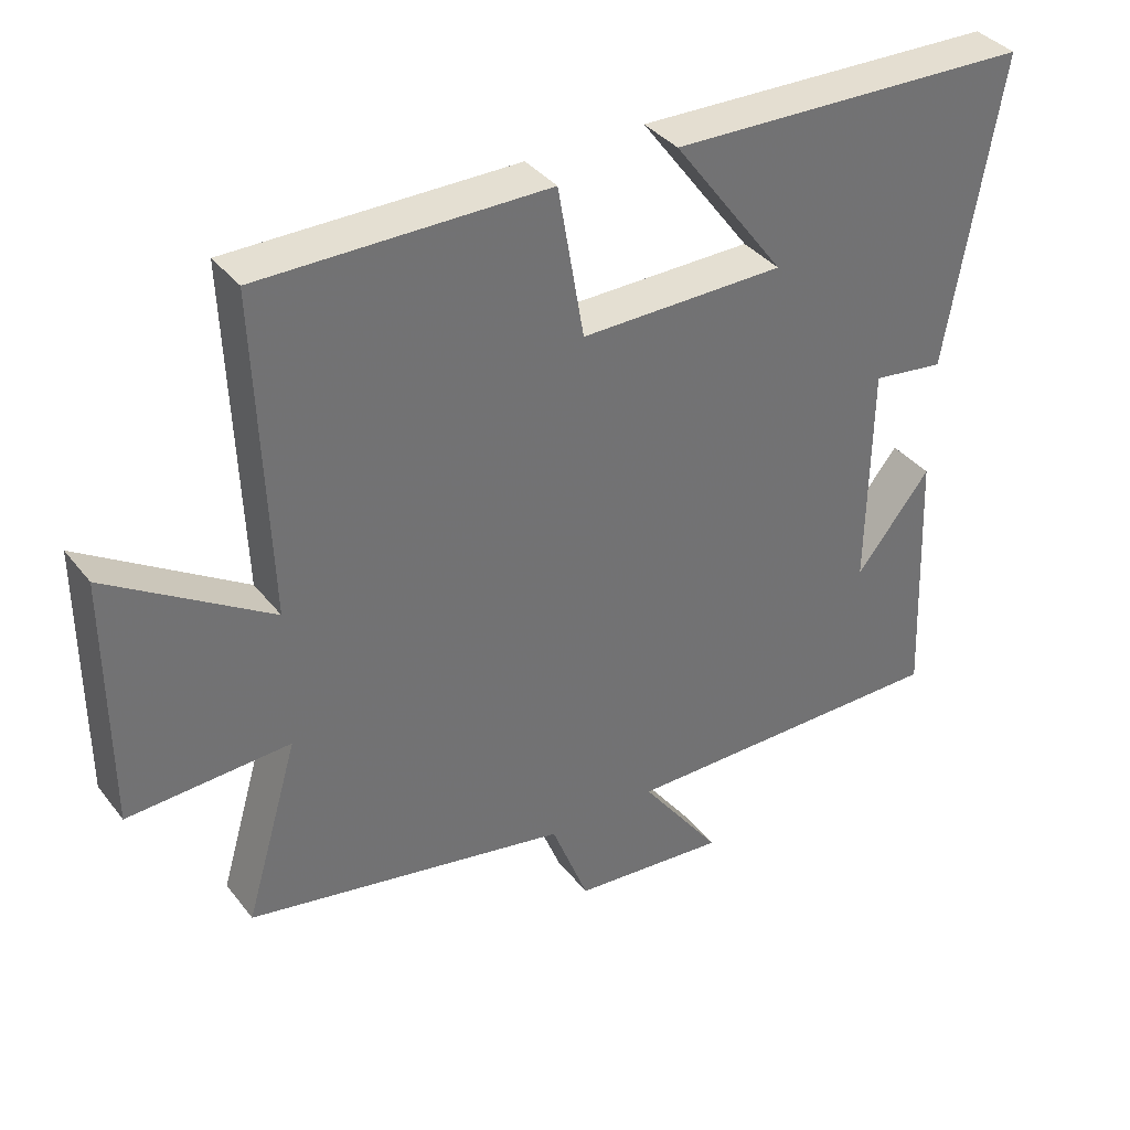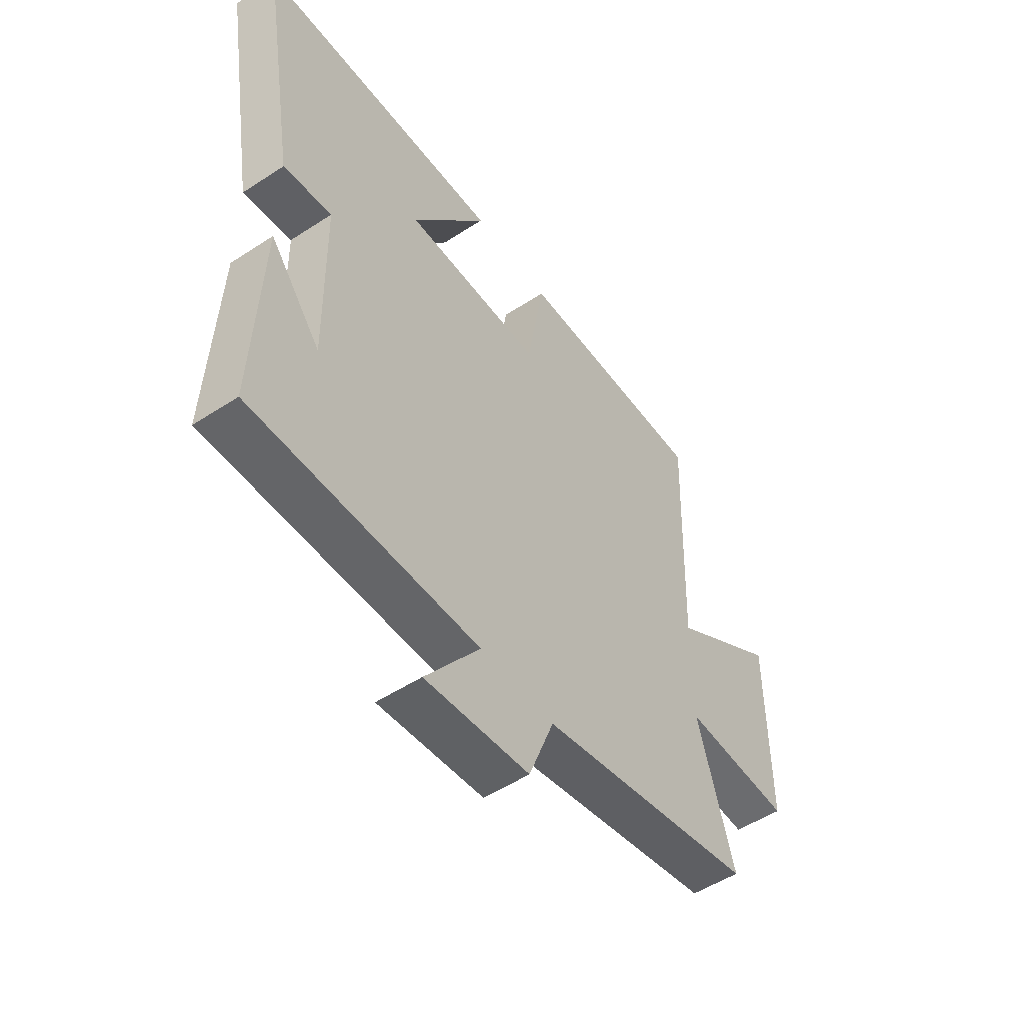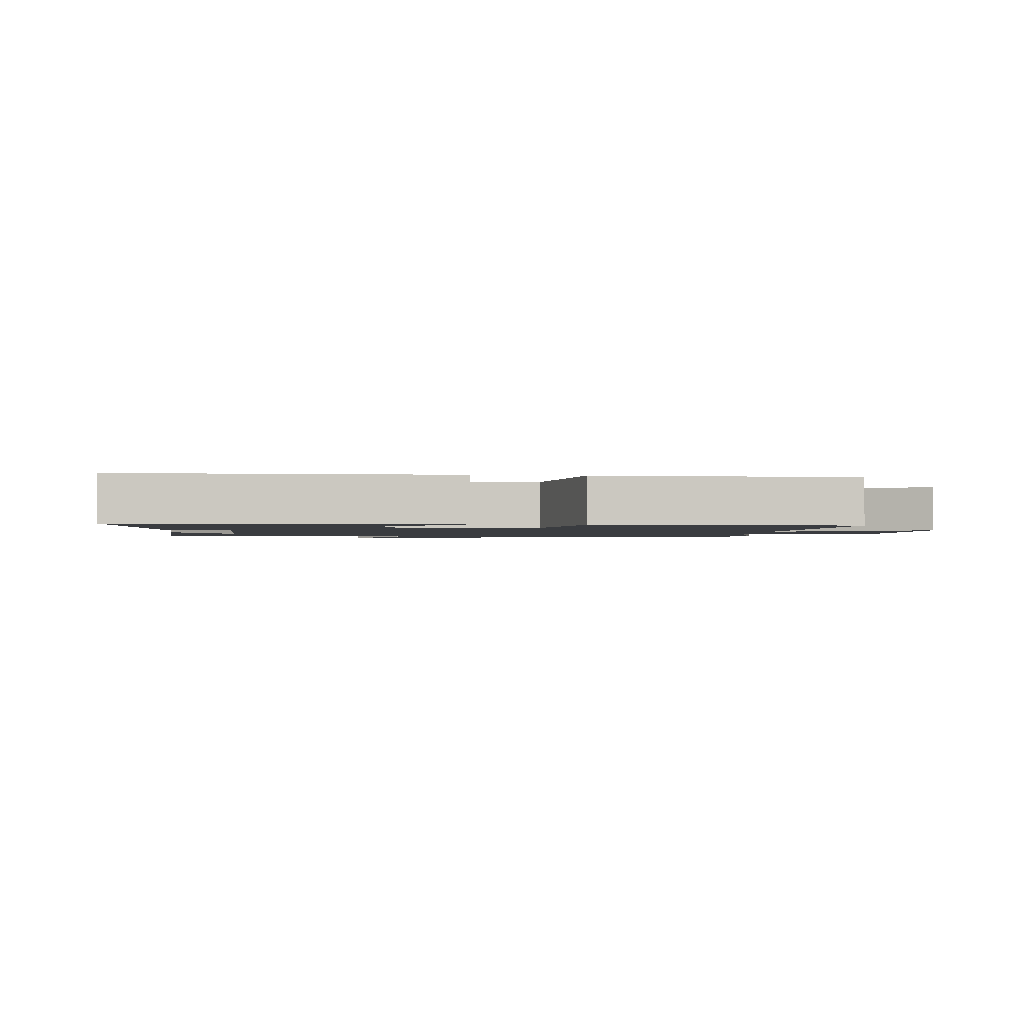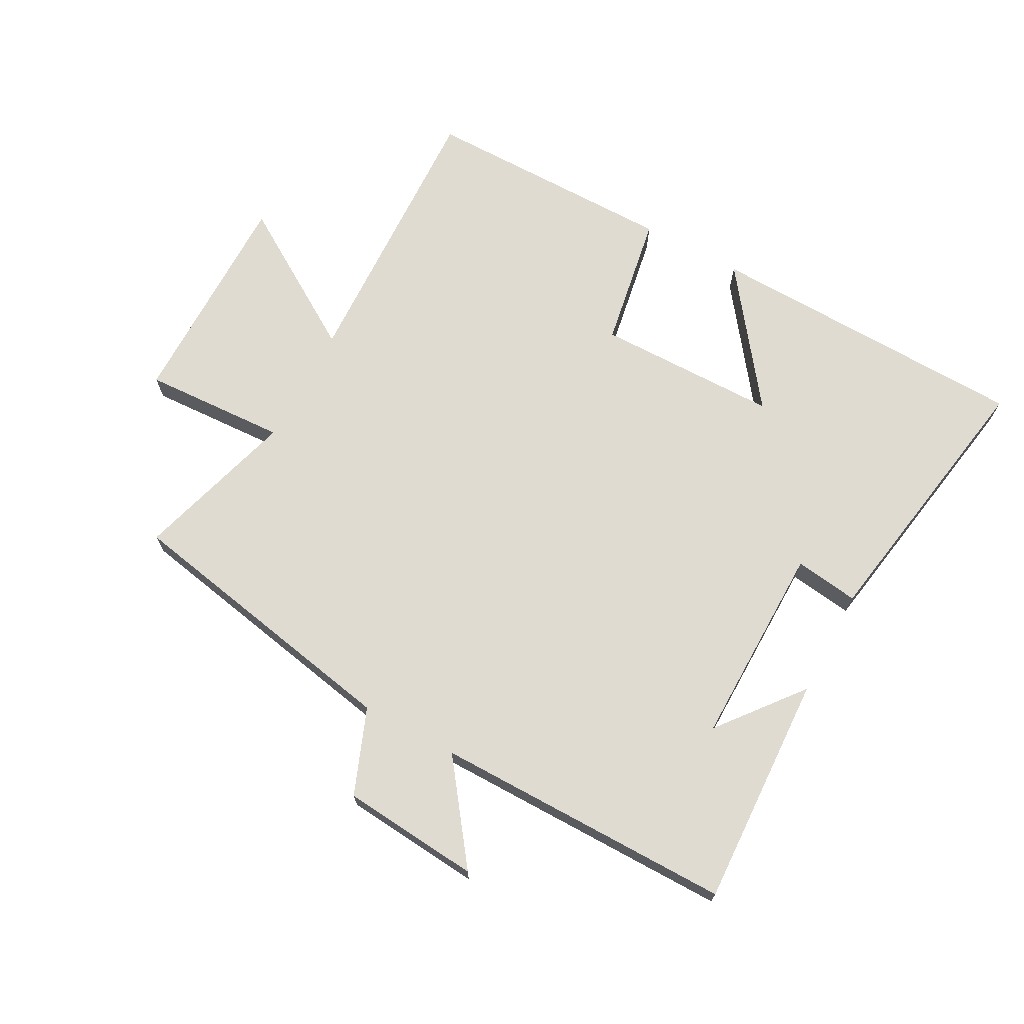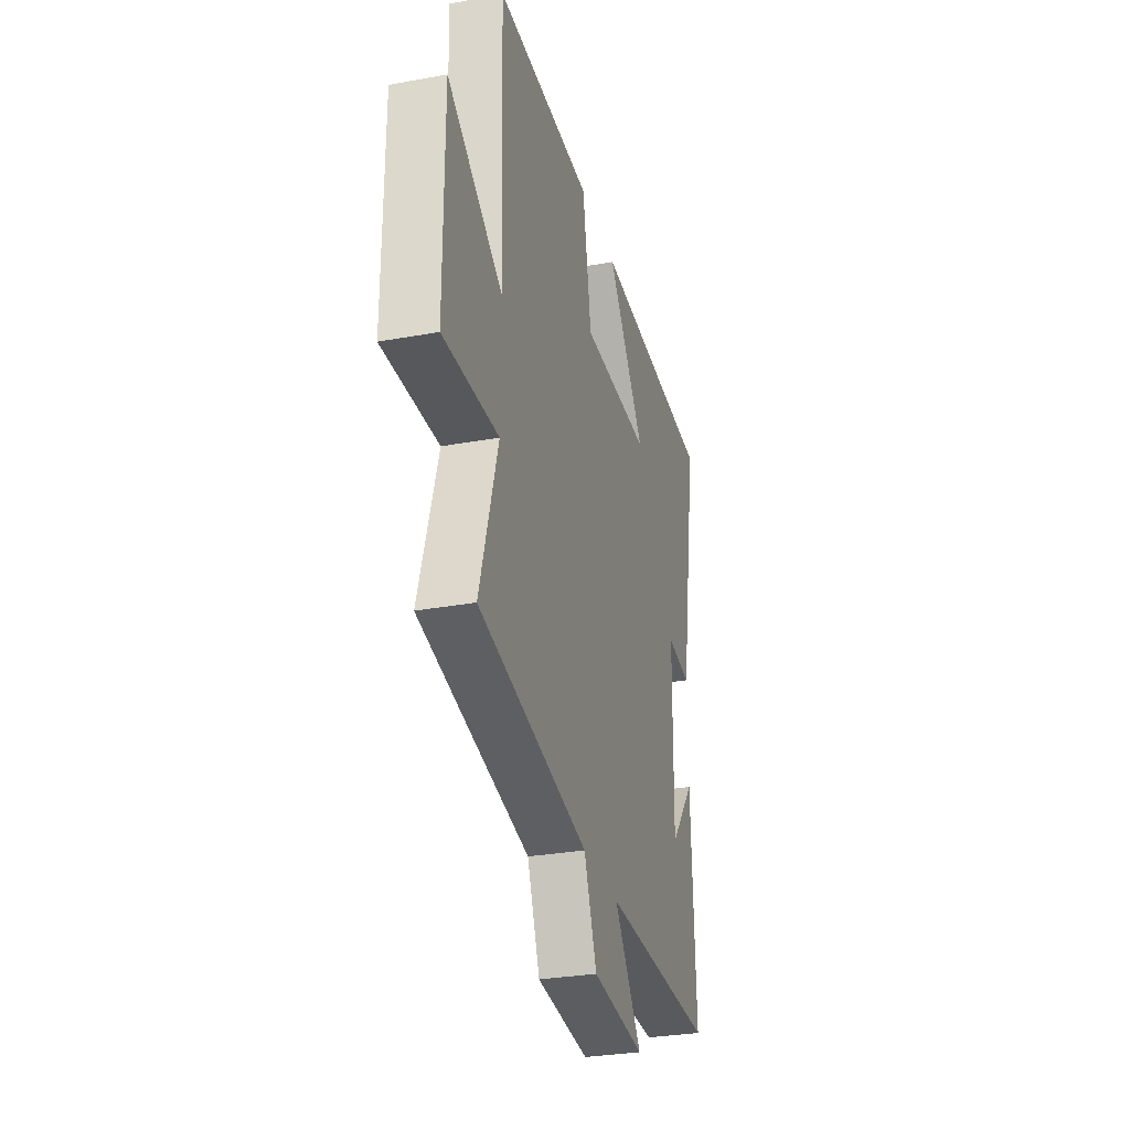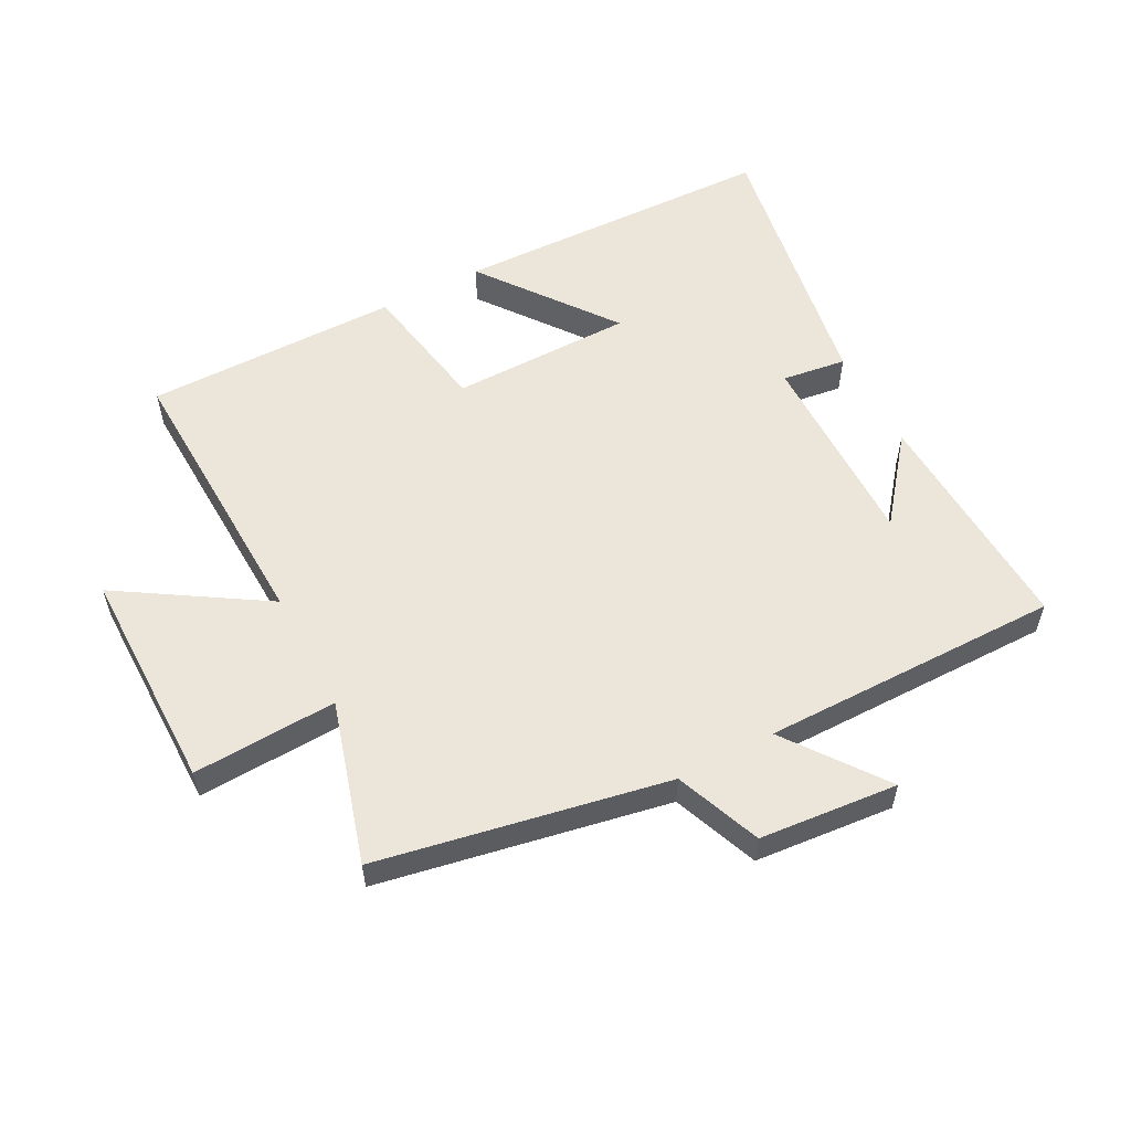
<metadata>
{"format":"obj","ext":"obj","renderer":"f3d","projection":"perspective","resolution":1024,"background":"white","views":[{"elev":37.0,"azim":146.8,"up":"+Z"},{"elev":-51.7,"azim":-54.7,"up":"+Z"},{"elev":-1.7,"azim":-7.4,"up":"+Y"},{"elev":70.0,"azim":-151.7,"up":"+Y"},{"elev":-30.4,"azim":104.8,"up":"+Z"},{"elev":55.9,"azim":152.1,"up":"+Y"}]}
</metadata>
<code>
v -0.575 0.07 0.485
v -0.058 0.07 0.5
v -0.217 0.07 0.287
v 0.073 0.07 0.285
v 0.11 0.07 0.5
v 0.516 0.07 0.501
v 0.5 0.07 0.045
v 0.729 0.07 0.19
v 0.729 0.07 -0.166
v 0.5 0.07 -0.155
v 0.576 0.07 -0.412
v 0.118 0.07 -0.5
v 0.065 0.07 -0.636
v -0.155 0.07 -0.656
v -0.04 0.07 -0.5
v -0.516 0.07 -0.502
v -0.5 0.07 -0.131
v -0.394 0.07 -0.263
v -0.398 0.07 0.059
v -0.5 0.07 0.045
v -0.575 0 0.485
v -0.058 0 0.5
v -0.217 0 0.287
v 0.073 0 0.285
v 0.11 0 0.5
v 0.516 0 0.501
v 0.5 0 0.045
v 0.729 0 0.19
v 0.729 0 -0.166
v 0.5 0 -0.155
v 0.576 0 -0.412
v 0.118 0 -0.5
v 0.065 0 -0.636
v -0.155 0 -0.656
v -0.04 0 -0.5
v -0.516 0 -0.502
v -0.5 0 -0.131
v -0.394 0 -0.263
v -0.398 0 0.059
v -0.5 0 0.045
f 19 20 1 2
f 16 17 18
f 15 16 18
f 15 18 19
f 12 13 14 15
f 10 11 12 15
f 10 15 19
f 7 8 9 10
f 7 10 19
f 4 5 6 7
f 3 4 7 19
f 2 3 19
f 22 21 40 39
f 38 37 36
f 38 36 35
f 39 38 35
f 35 34 33 32
f 35 32 31 30
f 39 35 30
f 30 29 28 27
f 39 30 27
f 27 26 25 24
f 39 27 24 23
f 39 23 22
f 1 21 22 2
f 2 22 23 3
f 3 23 24 4
f 4 24 25 5
f 5 25 26 6
f 6 26 27 7
f 7 27 28 8
f 8 28 29 9
f 9 29 30 10
f 10 30 31 11
f 11 31 32 12
f 12 32 33 13
f 13 33 34 14
f 14 34 35 15
f 15 35 36 16
f 16 36 37 17
f 17 37 38 18
f 18 38 39 19
f 19 39 40 20
f 20 40 21 1

</code>
